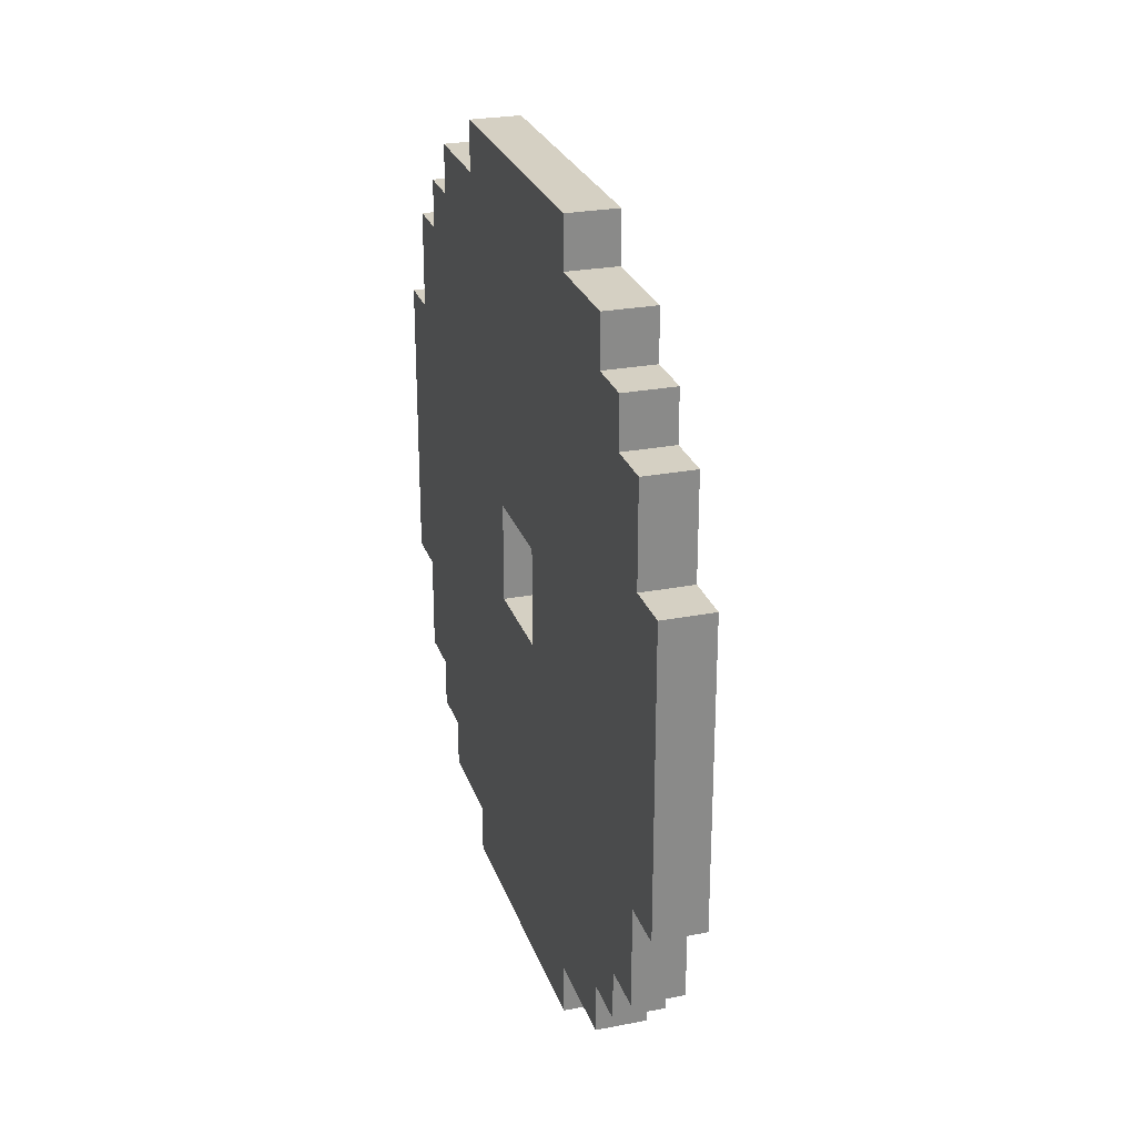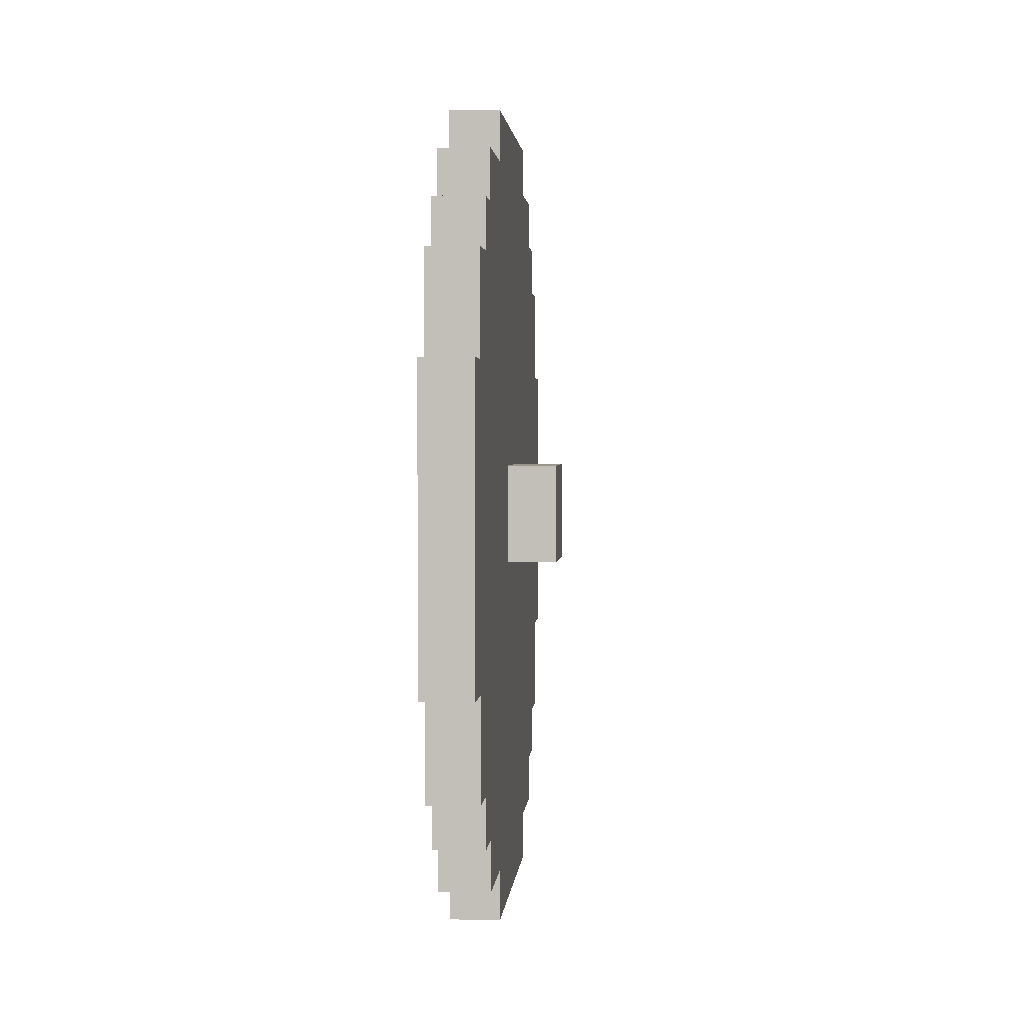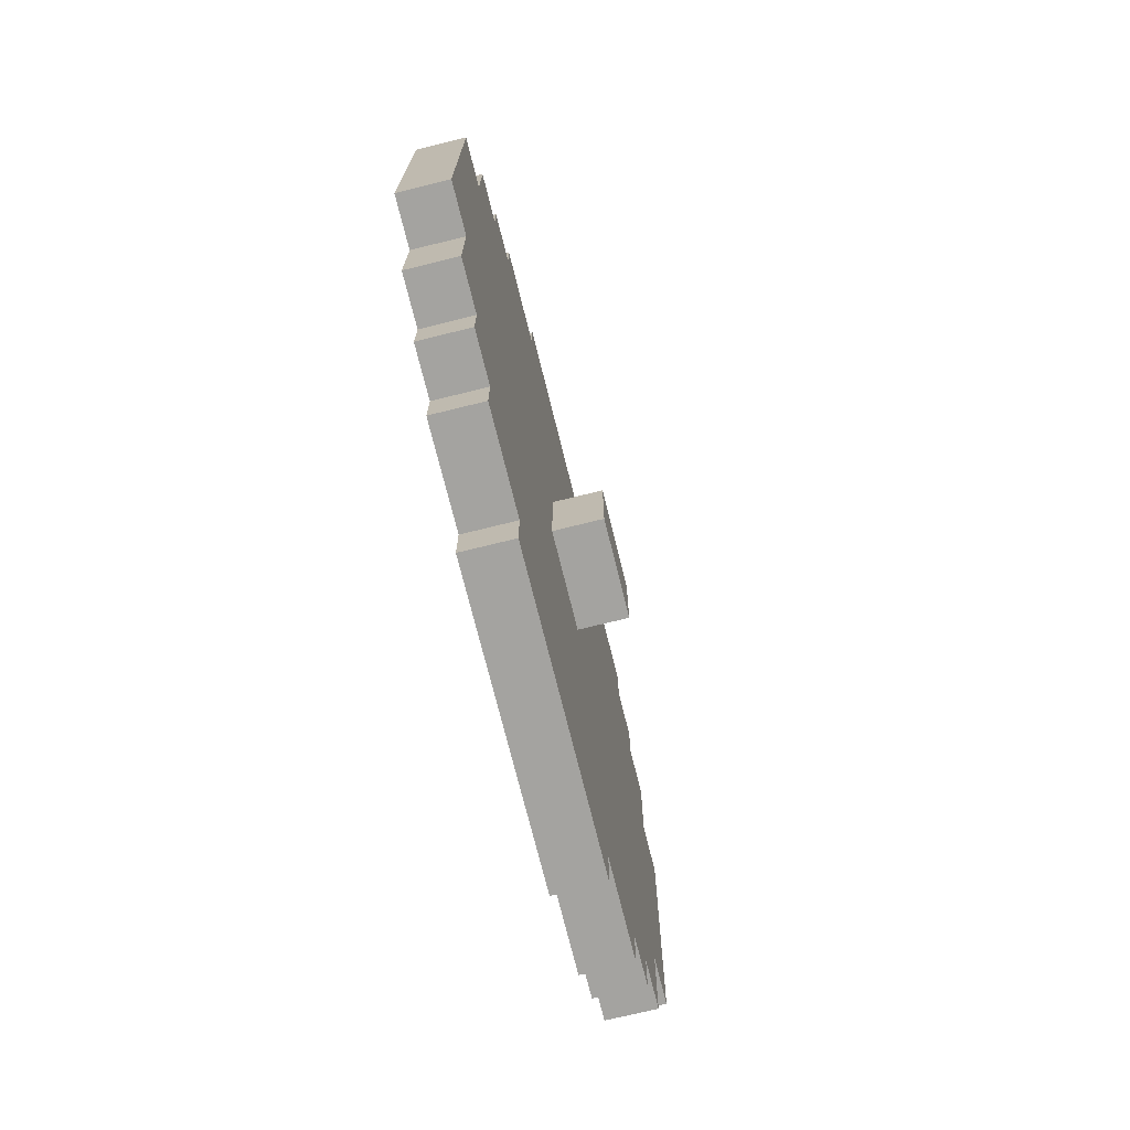
<metadata>
{"format":"obj","ext":"obj","renderer":"f3d","projection":"perspective","resolution":1024,"background":"white","views":[{"elev":26.2,"azim":-17.0,"up":"+Z"},{"elev":2.3,"azim":4.6,"up":"+Z"},{"elev":-72.8,"azim":13.9,"up":"+Y"}]}
</metadata>
<code>
o shield_med_2_du_color
v 0.8 0.9 0.3
v 0.7 0.9 0.3
v 0.8 0.9 0.9
v 0.7 0.9 0.9
v 0.8 1 0.1
v 0.7 1 0.1
v 0.8 1 0.3
v 0.7 1 0.3
v 0.8 1 0.9
v 0.7 1 0.9
v 0.8 1 1.1
v 0.7 1 1.1
v 0.8 1.1 0
v 0.7 1.1 0
v 0.8 1.1 0.1
v 0.7 1.1 0.1
v 0.8 1.1 1.1
v 0.7 1.1 1.1
v 0.8 1.1 1.2
v 0.7 1.1 1.2
v 0.8 1.2 -0.1
v 0.7 1.2 -0.1
v 0.8 1.2 0
v 0.7 1.2 0
v 0.8 1.2 1.2
v 0.7 1.2 1.2
v 0.8 1.2 1.3
v 0.7 1.2 1.3
v 0.8 1.4 -0.2
v 0.7 1.4 -0.2
v 0.8 1.4 -0.1
v 0.7 1.4 -0.1
v 0.8 1.4 1.3
v 0.7 1.4 1.3
v 0.8 1.4 1.4
v 0.7 1.4 1.4
v 0.9 1.6 0.5
v 0.8 1.6 0.5
v 0.8 1.6 0.6
v 0.9 1.6 0.7
v 0.8 1.6 0.7
v 0.8 1.8 0.5
v 0.7 1.8 0.5
v 0.8 1.8 0.6
v 0.7 1.8 0.6
v 0.8 1.8 0.7
v 0.7 1.8 0.7
v 0.8 1.6 0.5
v 0.7 1.6 0.5
v 0.8 1.6 0.6
v 0.7 1.6 0.6
v 0.8 1.6 0.7
v 0.7 1.6 0.7
v 0.9 1.8 0.5
v 0.8 1.8 0.5
v 0.8 1.8 0.6
v 0.9 1.8 0.7
v 0.8 1.8 0.7
v 0.8 2 -0.2
v 0.7 2 -0.2
v 0.8 2 -0.1
v 0.7 2 -0.1
v 0.8 2 1.3
v 0.7 2 1.3
v 0.8 2 1.4
v 0.7 2 1.4
v 0.8 2.2 -0.1
v 0.7 2.2 -0.1
v 0.8 2.2 0
v 0.7 2.2 0
v 0.8 2.2 1.2
v 0.7 2.2 1.2
v 0.8 2.2 1.3
v 0.7 2.2 1.3
v 0.8 2.3 0
v 0.7 2.3 0
v 0.8 2.3 0.1
v 0.7 2.3 0.1
v 0.8 2.3 1.1
v 0.7 2.3 1.1
v 0.8 2.3 1.2
v 0.7 2.3 1.2
v 0.8 2.4 0.1
v 0.7 2.4 0.1
v 0.8 2.4 0.3
v 0.7 2.4 0.3
v 0.8 2.4 0.9
v 0.7 2.4 0.9
v 0.8 2.4 1.1
v 0.7 2.4 1.1
v 0.8 2.5 0.3
v 0.7 2.5 0.3
v 0.8 2.5 0.9
v 0.7 2.5 0.9
v 0.9 1.6 0.5
v 0.9 1.6 0.7
v 0.9 1.8 0.5
v 0.9 1.8 0.7
v 0.8 0.9 0.3
v 0.8 0.9 0.9
v 0.8 1 0.1
v 0.8 1 0.3
v 0.8 1 0.4
v 0.8 1 0.5
v 0.8 1 0.7
v 0.8 1 0.8
v 0.8 1 0.9
v 0.8 1 1.1
v 0.8 1.1 0
v 0.8 1.1 0.1
v 0.8 1.1 0.2
v 0.8 1.1 0.4
v 0.8 1.1 0.6
v 0.8 1.1 0.7
v 0.8 1.1 0.8
v 0.8 1.1 1
v 0.8 1.1 1.1
v 0.8 1.1 1.2
v 0.8 1.2 -0.1
v 0.8 1.2 0
v 0.8 1.2 0.1
v 0.8 1.2 0.2
v 0.8 1.2 0.6
v 0.8 1.2 0.7
v 0.8 1.2 1
v 0.8 1.2 1.1
v 0.8 1.2 1.2
v 0.8 1.2 1.3
v 0.8 1.3 0
v 0.8 1.3 0.1
v 0.8 1.3 0.5
v 0.8 1.3 0.6
v 0.8 1.3 1.1
v 0.8 1.3 1.2
v 0.8 1.4 -0.2
v 0.8 1.4 -0.1
v 0.8 1.4 0.5
v 0.8 1.4 0.6
v 0.8 1.4 1.3
v 0.8 1.4 1.4
v 0.8 1.5 -0.1
v 0.8 1.5 0
v 0.8 1.5 0.6
v 0.8 1.5 0.7
v 0.8 1.5 1.2
v 0.8 1.5 1.3
v 0.8 1.6 -0.1
v 0.8 1.6 0
v 0.8 1.6 0.1
v 0.8 1.6 0.4
v 0.8 1.6 0.5
v 0.8 1.6 0.6
v 0.8 1.6 0.7
v 0.8 1.6 0.9
v 0.8 1.6 1
v 0.8 1.6 1.3
v 0.8 1.7 0
v 0.8 1.7 0.1
v 0.8 1.7 0.2
v 0.8 1.7 0.3
v 0.8 1.7 0.4
v 0.8 1.7 0.5
v 0.8 1.7 0.7
v 0.8 1.7 0.8
v 0.8 1.7 0.9
v 0.8 1.7 1
v 0.8 1.7 1.1
v 0.8 1.7 1.2
v 0.8 1.8 -0.1
v 0.8 1.8 0.2
v 0.8 1.8 0.3
v 0.8 1.8 0.5
v 0.8 1.8 0.6
v 0.8 1.8 0.7
v 0.8 1.8 0.8
v 0.8 1.8 1.1
v 0.8 1.8 1.2
v 0.8 1.8 1.3
v 0.8 1.9 -0.1
v 0.8 1.9 0
v 0.8 1.9 0.5
v 0.8 1.9 0.6
v 0.8 1.9 1.2
v 0.8 1.9 1.3
v 0.8 2 -0.2
v 0.8 2 -0.1
v 0.8 2 0.6
v 0.8 2 0.7
v 0.8 2 1.3
v 0.8 2 1.4
v 0.8 2.1 0
v 0.8 2.1 0.1
v 0.8 2.1 0.6
v 0.8 2.1 0.7
v 0.8 2.1 1.1
v 0.8 2.1 1.2
v 0.8 2.2 -0.1
v 0.8 2.2 0
v 0.8 2.2 0.1
v 0.8 2.2 0.2
v 0.8 2.2 0.5
v 0.8 2.2 0.6
v 0.8 2.2 1
v 0.8 2.2 1.1
v 0.8 2.2 1.2
v 0.8 2.2 1.3
v 0.8 2.3 0
v 0.8 2.3 0.1
v 0.8 2.3 0.2
v 0.8 2.3 0.4
v 0.8 2.3 0.5
v 0.8 2.3 0.6
v 0.8 2.3 0.8
v 0.8 2.3 1
v 0.8 2.3 1.1
v 0.8 2.3 1.2
v 0.8 2.4 0.1
v 0.8 2.4 0.3
v 0.8 2.4 0.4
v 0.8 2.4 0.5
v 0.8 2.4 0.7
v 0.8 2.4 0.8
v 0.8 2.4 0.9
v 0.8 2.4 1.1
v 0.8 2.5 0.3
v 0.8 2.5 0.9
v 0.8 1.6 0.5
v 0.8 1.6 0.6
v 0.8 1.6 0.7
v 0.8 1.7 0.5
v 0.8 1.7 0.7
v 0.8 1.8 0.5
v 0.8 1.8 0.6
v 0.8 1.8 0.7
v 0.7 0.9 0.3
v 0.7 0.9 0.9
v 0.7 1 0.1
v 0.7 1 0.3
v 0.7 1 0.4
v 0.7 1 0.5
v 0.7 1 0.7
v 0.7 1 0.8
v 0.7 1 0.9
v 0.7 1 1.1
v 0.7 1.1 0
v 0.7 1.1 0.1
v 0.7 1.1 0.2
v 0.7 1.1 0.4
v 0.7 1.1 0.6
v 0.7 1.1 0.7
v 0.7 1.1 0.8
v 0.7 1.1 1
v 0.7 1.1 1.1
v 0.7 1.1 1.2
v 0.7 1.2 -0.1
v 0.7 1.2 0
v 0.7 1.2 0.1
v 0.7 1.2 0.2
v 0.7 1.2 0.6
v 0.7 1.2 0.7
v 0.7 1.2 1
v 0.7 1.2 1.1
v 0.7 1.2 1.2
v 0.7 1.2 1.3
v 0.7 1.3 0
v 0.7 1.3 0.1
v 0.7 1.3 0.5
v 0.7 1.3 0.6
v 0.7 1.3 1.1
v 0.7 1.3 1.2
v 0.7 1.4 -0.2
v 0.7 1.4 -0.1
v 0.7 1.4 0.5
v 0.7 1.4 0.6
v 0.7 1.4 1.3
v 0.7 1.4 1.4
v 0.7 1.5 -0.1
v 0.7 1.5 0
v 0.7 1.5 0.6
v 0.7 1.5 0.7
v 0.7 1.5 1.2
v 0.7 1.5 1.3
v 0.7 1.6 -0.1
v 0.7 1.6 0
v 0.7 1.6 0.1
v 0.7 1.6 0.4
v 0.7 1.6 0.5
v 0.7 1.6 0.6
v 0.7 1.6 0.7
v 0.7 1.6 0.9
v 0.7 1.6 1
v 0.7 1.6 1.3
v 0.7 1.7 0
v 0.7 1.7 0.1
v 0.7 1.7 0.2
v 0.7 1.7 0.3
v 0.7 1.7 0.4
v 0.7 1.7 0.5
v 0.7 1.7 0.7
v 0.7 1.7 0.8
v 0.7 1.7 0.9
v 0.7 1.7 1
v 0.7 1.7 1.1
v 0.7 1.7 1.2
v 0.7 1.8 -0.1
v 0.7 1.8 0.2
v 0.7 1.8 0.3
v 0.7 1.8 0.5
v 0.7 1.8 0.6
v 0.7 1.8 0.7
v 0.7 1.8 0.8
v 0.7 1.8 1.1
v 0.7 1.8 1.2
v 0.7 1.8 1.3
v 0.7 1.9 -0.1
v 0.7 1.9 0
v 0.7 1.9 0.5
v 0.7 1.9 0.6
v 0.7 1.9 1.2
v 0.7 1.9 1.3
v 0.7 2 -0.2
v 0.7 2 -0.1
v 0.7 2 0.6
v 0.7 2 0.7
v 0.7 2 1.3
v 0.7 2 1.4
v 0.7 2.1 0
v 0.7 2.1 0.1
v 0.7 2.1 0.6
v 0.7 2.1 0.7
v 0.7 2.1 1.1
v 0.7 2.1 1.2
v 0.7 2.2 -0.1
v 0.7 2.2 0
v 0.7 2.2 0.1
v 0.7 2.2 0.2
v 0.7 2.2 0.5
v 0.7 2.2 0.6
v 0.7 2.2 1
v 0.7 2.2 1.1
v 0.7 2.2 1.2
v 0.7 2.2 1.3
v 0.7 2.3 0
v 0.7 2.3 0.1
v 0.7 2.3 0.2
v 0.7 2.3 0.4
v 0.7 2.3 0.5
v 0.7 2.3 0.6
v 0.7 2.3 0.8
v 0.7 2.3 1
v 0.7 2.3 1.1
v 0.7 2.3 1.2
v 0.7 2.4 0.1
v 0.7 2.4 0.3
v 0.7 2.4 0.4
v 0.7 2.4 0.5
v 0.7 2.4 0.7
v 0.7 2.4 0.8
v 0.7 2.4 0.9
v 0.7 2.4 1.1
v 0.7 2.5 0.3
v 0.7 2.5 0.9
v 0.8 1.4 -0.2
v 0.8 2 -0.2
v 0.7 1.4 -0.2
v 0.7 2 -0.2
v 0.8 1.2 -0.1
v 0.8 1.4 -0.1
v 0.8 2 -0.1
v 0.8 2.2 -0.1
v 0.7 1.2 -0.1
v 0.7 1.4 -0.1
v 0.7 2 -0.1
v 0.7 2.2 -0.1
v 0.8 1.1 0
v 0.8 1.2 0
v 0.8 2.2 0
v 0.8 2.3 0
v 0.7 1.1 0
v 0.7 1.2 0
v 0.7 2.2 0
v 0.7 2.3 0
v 0.8 1 0.1
v 0.8 1.1 0.1
v 0.8 2.3 0.1
v 0.8 2.4 0.1
v 0.7 1 0.1
v 0.7 1.1 0.1
v 0.7 2.3 0.1
v 0.7 2.4 0.1
v 0.8 0.9 0.3
v 0.8 1 0.3
v 0.8 2.4 0.3
v 0.8 2.5 0.3
v 0.7 0.9 0.3
v 0.7 1 0.3
v 0.7 2.4 0.3
v 0.7 2.5 0.3
v 0.9 1.6 0.5
v 0.9 1.8 0.5
v 0.8 1.6 0.5
v 0.8 1.7 0.5
v 0.8 1.8 0.5
v 0.8 1.6 0.7
v 0.8 1.7 0.7
v 0.8 1.8 0.7
v 0.7 1.6 0.7
v 0.7 1.7 0.7
v 0.7 1.8 0.7
v 0.8 1.6 0.5
v 0.8 1.7 0.5
v 0.8 1.8 0.5
v 0.7 1.6 0.5
v 0.7 1.7 0.5
v 0.7 1.8 0.5
v 0.9 1.6 0.7
v 0.9 1.8 0.7
v 0.8 1.6 0.7
v 0.8 1.7 0.7
v 0.8 1.8 0.7
v 0.8 0.9 0.9
v 0.8 1 0.9
v 0.8 2.4 0.9
v 0.8 2.5 0.9
v 0.7 0.9 0.9
v 0.7 1 0.9
v 0.7 2.4 0.9
v 0.7 2.5 0.9
v 0.8 1 1.1
v 0.8 1.1 1.1
v 0.8 2.3 1.1
v 0.8 2.4 1.1
v 0.7 1 1.1
v 0.7 1.1 1.1
v 0.7 2.3 1.1
v 0.7 2.4 1.1
v 0.8 1.1 1.2
v 0.8 1.2 1.2
v 0.8 2.2 1.2
v 0.8 2.3 1.2
v 0.7 1.1 1.2
v 0.7 1.2 1.2
v 0.7 2.2 1.2
v 0.7 2.3 1.2
v 0.8 1.2 1.3
v 0.8 1.4 1.3
v 0.8 2 1.3
v 0.8 2.2 1.3
v 0.7 1.2 1.3
v 0.7 1.4 1.3
v 0.7 2 1.3
v 0.7 2.2 1.3
v 0.8 1.4 1.4
v 0.8 2 1.4
v 0.7 1.4 1.4
v 0.7 2 1.4
f 3 2 1
f 4 2 3
f 7 6 5
f 8 6 7
f 11 10 9
f 12 10 11
f 15 14 13
f 16 14 15
f 19 18 17
f 20 18 19
f 23 22 21
f 24 22 23
f 27 26 25
f 28 26 27
f 31 30 29
f 32 30 31
f 35 34 33
f 36 34 35
f 39 38 37
f 40 39 37
f 41 39 40
f 44 43 42
f 45 43 44
f 46 45 44
f 47 45 46
f 48 49 50
f 50 49 51
f 50 51 52
f 52 51 53
f 54 55 56
f 54 56 57
f 57 56 58
f 59 60 61
f 61 60 62
f 63 64 65
f 65 64 66
f 67 68 69
f 69 68 70
f 71 72 73
f 73 72 74
f 75 76 77
f 77 76 78
f 79 80 81
f 81 80 82
f 83 84 85
f 85 84 86
f 87 88 89
f 89 88 90
f 91 92 93
f 93 92 94
f 97 96 95
f 98 96 97
f 102 100 99
f 103 100 102
f 104 100 103
f 105 100 104
f 106 100 105
f 107 100 106
f 110 102 101
f 110 103 102
f 111 103 110
f 112 104 103
f 112 103 111
f 113 105 104
f 114 106 105
f 114 105 113
f 115 108 107
f 115 106 114
f 115 107 106
f 116 108 115
f 117 108 116
f 120 111 110
f 120 110 109
f 121 111 120
f 122 112 111
f 122 111 121
f 123 114 113
f 123 113 104
f 123 115 114
f 123 116 115
f 124 116 123
f 125 118 117
f 125 116 124
f 125 117 116
f 126 118 125
f 127 118 126
f 129 121 120
f 129 120 119
f 130 122 121
f 130 121 129
f 131 112 122
f 131 122 130
f 131 124 123
f 131 104 112
f 131 123 104
f 132 124 131
f 133 128 127
f 133 126 125
f 133 125 124
f 133 127 126
f 134 128 133
f 136 129 119
f 137 130 129
f 137 132 131
f 137 131 130
f 138 124 132
f 138 132 137
f 139 128 134
f 141 136 135
f 141 129 136
f 142 137 129
f 142 129 141
f 143 124 138
f 143 138 137
f 144 133 124
f 144 124 143
f 144 134 133
f 145 140 139
f 145 134 144
f 145 139 134
f 146 140 145
f 147 141 135
f 147 142 141
f 148 137 142
f 148 142 147
f 149 137 148
f 150 137 149
f 151 143 137
f 151 137 150
f 152 144 143
f 152 143 151
f 152 146 145
f 152 145 144
f 153 146 152
f 154 146 153
f 155 146 154
f 156 140 146
f 156 146 155
f 157 149 148
f 157 148 147
f 158 150 149
f 158 149 157
f 159 150 158
f 160 150 159
f 161 151 150
f 161 150 160
f 162 151 161
f 163 154 153
f 164 154 163
f 165 155 154
f 165 154 164
f 166 156 155
f 166 155 165
f 167 156 166
f 168 156 167
f 169 147 135
f 169 157 147
f 169 158 157
f 169 159 158
f 170 160 159
f 170 159 169
f 171 162 161
f 171 160 170
f 171 161 160
f 172 162 171
f 174 164 163
f 175 165 164
f 175 167 166
f 175 164 174
f 175 166 165
f 176 168 167
f 176 167 175
f 177 156 168
f 177 168 176
f 178 140 156
f 178 156 177
f 179 169 135
f 179 173 172
f 179 170 169
f 179 171 170
f 179 172 171
f 180 173 179
f 181 173 180
f 182 174 173
f 182 173 181
f 183 178 177
f 183 177 176
f 183 176 175
f 183 175 174
f 184 140 178
f 184 178 183
f 185 180 179
f 185 179 135
f 186 180 185
f 187 174 182
f 187 182 181
f 188 183 174
f 188 174 187
f 189 140 184
f 189 184 183
f 190 140 189
f 191 180 186
f 191 181 180
f 192 181 191
f 193 187 181
f 193 188 187
f 194 183 188
f 194 188 193
f 195 183 194
f 196 189 183
f 196 183 195
f 197 192 191
f 197 191 186
f 198 192 197
f 199 181 192
f 199 192 198
f 200 181 199
f 201 193 181
f 201 181 200
f 201 194 193
f 202 194 201
f 203 195 194
f 204 196 195
f 204 195 203
f 205 189 196
f 205 196 204
f 206 189 205
f 207 200 199
f 207 199 198
f 208 200 207
f 209 202 201
f 209 200 208
f 209 201 200
f 210 202 209
f 211 202 210
f 212 194 202
f 212 202 211
f 213 203 194
f 214 205 204
f 214 203 213
f 214 204 203
f 215 205 214
f 216 205 215
f 217 209 208
f 217 210 209
f 218 210 217
f 219 211 210
f 219 210 218
f 220 212 211
f 220 211 219
f 221 213 194
f 221 212 220
f 221 194 212
f 222 215 214
f 222 213 221
f 222 214 213
f 223 215 222
f 224 215 223
f 225 220 219
f 225 223 222
f 225 222 221
f 225 221 220
f 225 219 218
f 226 223 225
f 227 228 230
f 228 229 230
f 230 229 231
f 230 231 232
f 232 231 233
f 233 231 234
f 235 236 238
f 238 236 239
f 239 236 240
f 240 236 241
f 241 236 242
f 242 236 243
f 237 238 246
f 238 239 246
f 246 239 247
f 239 240 248
f 247 239 248
f 240 241 249
f 241 242 250
f 249 241 250
f 243 244 251
f 250 242 251
f 242 243 251
f 251 244 252
f 252 244 253
f 246 247 256
f 245 246 256
f 256 247 257
f 247 248 258
f 257 247 258
f 249 250 259
f 240 249 259
f 250 251 259
f 251 252 259
f 259 252 260
f 253 254 261
f 260 252 261
f 252 253 261
f 261 254 262
f 262 254 263
f 256 257 265
f 255 256 265
f 257 258 266
f 265 257 266
f 258 248 267
f 266 258 267
f 259 260 267
f 248 240 267
f 240 259 267
f 267 260 268
f 263 264 269
f 261 262 269
f 260 261 269
f 262 263 269
f 269 264 270
f 255 265 272
f 265 266 273
f 267 268 273
f 266 267 273
f 268 260 274
f 273 268 274
f 270 264 275
f 271 272 277
f 272 265 277
f 265 273 278
f 277 265 278
f 274 260 279
f 273 274 279
f 260 269 280
f 279 260 280
f 269 270 280
f 275 276 281
f 280 270 281
f 270 275 281
f 281 276 282
f 271 277 283
f 277 278 283
f 278 273 284
f 283 278 284
f 284 273 285
f 285 273 286
f 273 279 287
f 286 273 287
f 279 280 288
f 287 279 288
f 281 282 288
f 280 281 288
f 288 282 289
f 289 282 290
f 290 282 291
f 282 276 292
f 291 282 292
f 284 285 293
f 283 284 293
f 285 286 294
f 293 285 294
f 294 286 295
f 295 286 296
f 286 287 297
f 296 286 297
f 297 287 298
f 289 290 299
f 299 290 300
f 290 291 301
f 300 290 301
f 291 292 302
f 301 291 302
f 302 292 303
f 303 292 304
f 271 283 305
f 283 293 305
f 293 294 305
f 294 295 305
f 295 296 306
f 305 295 306
f 297 298 307
f 306 296 307
f 296 297 307
f 307 298 308
f 299 300 310
f 300 301 311
f 302 303 311
f 310 300 311
f 301 302 311
f 303 304 312
f 311 303 312
f 304 292 313
f 312 304 313
f 292 276 314
f 313 292 314
f 271 305 315
f 308 309 315
f 305 306 315
f 306 307 315
f 307 308 315
f 315 309 316
f 316 309 317
f 309 310 318
f 317 309 318
f 313 314 319
f 312 313 319
f 311 312 319
f 310 311 319
f 314 276 320
f 319 314 320
f 315 316 321
f 271 315 321
f 321 316 322
f 318 310 323
f 317 318 323
f 310 319 324
f 323 310 324
f 320 276 325
f 319 320 325
f 325 276 326
f 322 316 327
f 316 317 327
f 327 317 328
f 317 323 329
f 323 324 329
f 324 319 330
f 329 324 330
f 330 319 331
f 319 325 332
f 331 319 332
f 327 328 333
f 322 327 333
f 333 328 334
f 328 317 335
f 334 328 335
f 335 317 336
f 317 329 337
f 336 317 337
f 329 330 337
f 337 330 338
f 330 331 339
f 331 332 340
f 339 331 340
f 332 325 341
f 340 332 341
f 341 325 342
f 335 336 343
f 334 335 343
f 343 336 344
f 337 338 345
f 344 336 345
f 336 337 345
f 345 338 346
f 346 338 347
f 338 330 348
f 347 338 348
f 330 339 349
f 340 341 350
f 349 339 350
f 339 340 350
f 350 341 351
f 351 341 352
f 344 345 353
f 345 346 353
f 353 346 354
f 346 347 355
f 354 346 355
f 347 348 356
f 355 347 356
f 330 349 357
f 356 348 357
f 348 330 357
f 350 351 358
f 357 349 358
f 349 350 358
f 358 351 359
f 359 351 360
f 355 356 361
f 358 359 361
f 357 358 361
f 356 357 361
f 354 355 361
f 361 359 362
f 365 364 363
f 366 364 365
f 371 368 367
f 372 368 371
f 373 370 369
f 374 370 373
f 379 376 375
f 380 376 379
f 381 378 377
f 382 378 381
f 387 384 383
f 388 384 387
f 389 386 385
f 390 386 389
f 395 392 391
f 396 392 395
f 397 394 393
f 398 394 397
f 401 400 399
f 402 400 401
f 403 400 402
f 407 405 404
f 408 406 405
f 408 405 407
f 409 406 408
f 410 411 413
f 411 412 414
f 413 411 414
f 414 412 415
f 416 417 418
f 418 417 419
f 419 417 420
f 421 422 425
f 425 422 426
f 423 424 427
f 427 424 428
f 429 430 433
f 433 430 434
f 431 432 435
f 435 432 436
f 437 438 441
f 441 438 442
f 439 440 443
f 443 440 444
f 445 446 449
f 449 446 450
f 447 448 451
f 451 448 452
f 453 454 455
f 455 454 456

</code>
